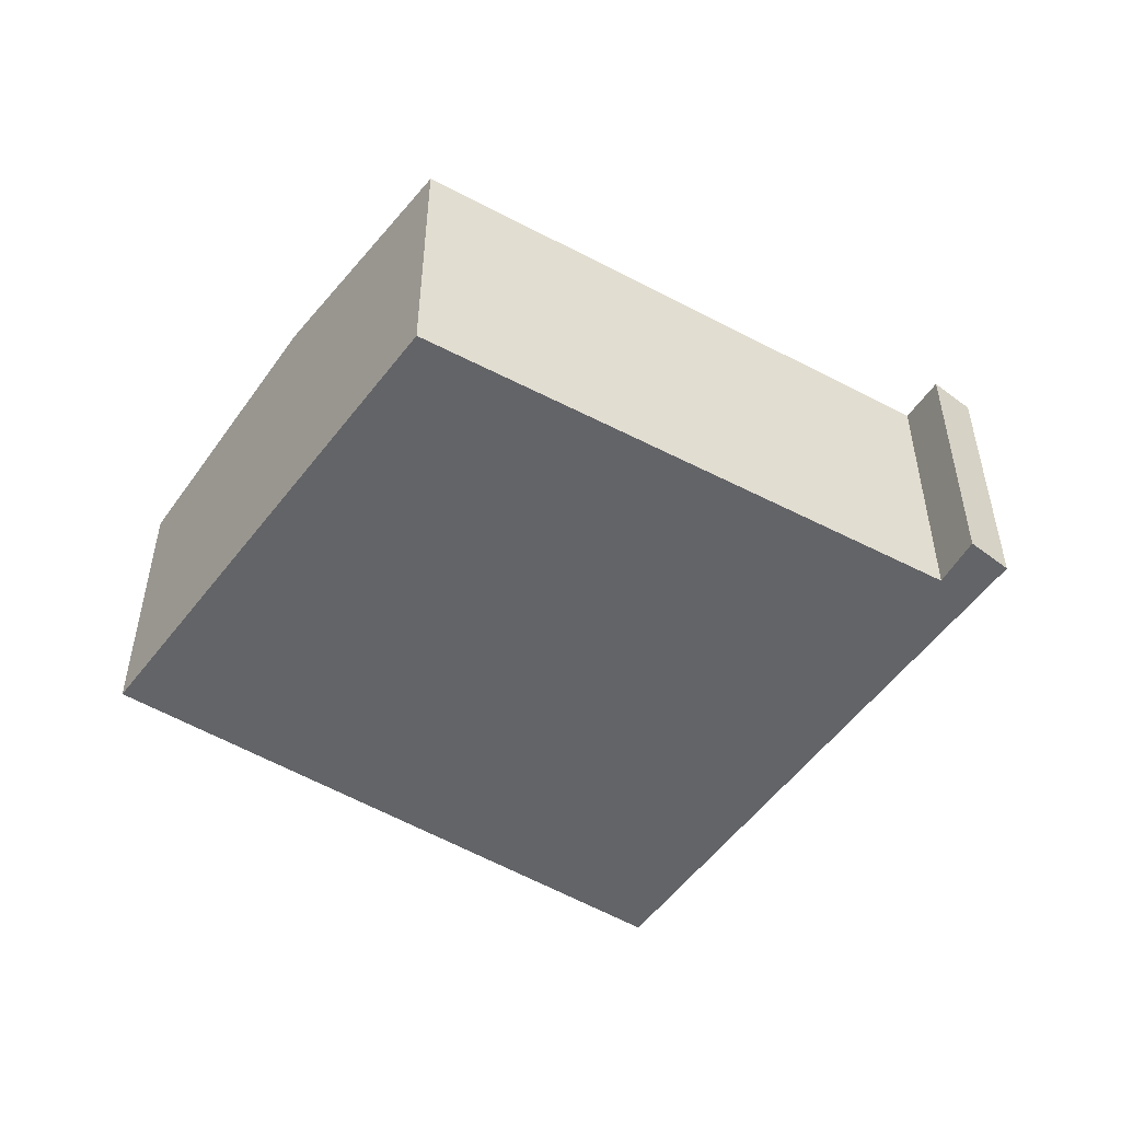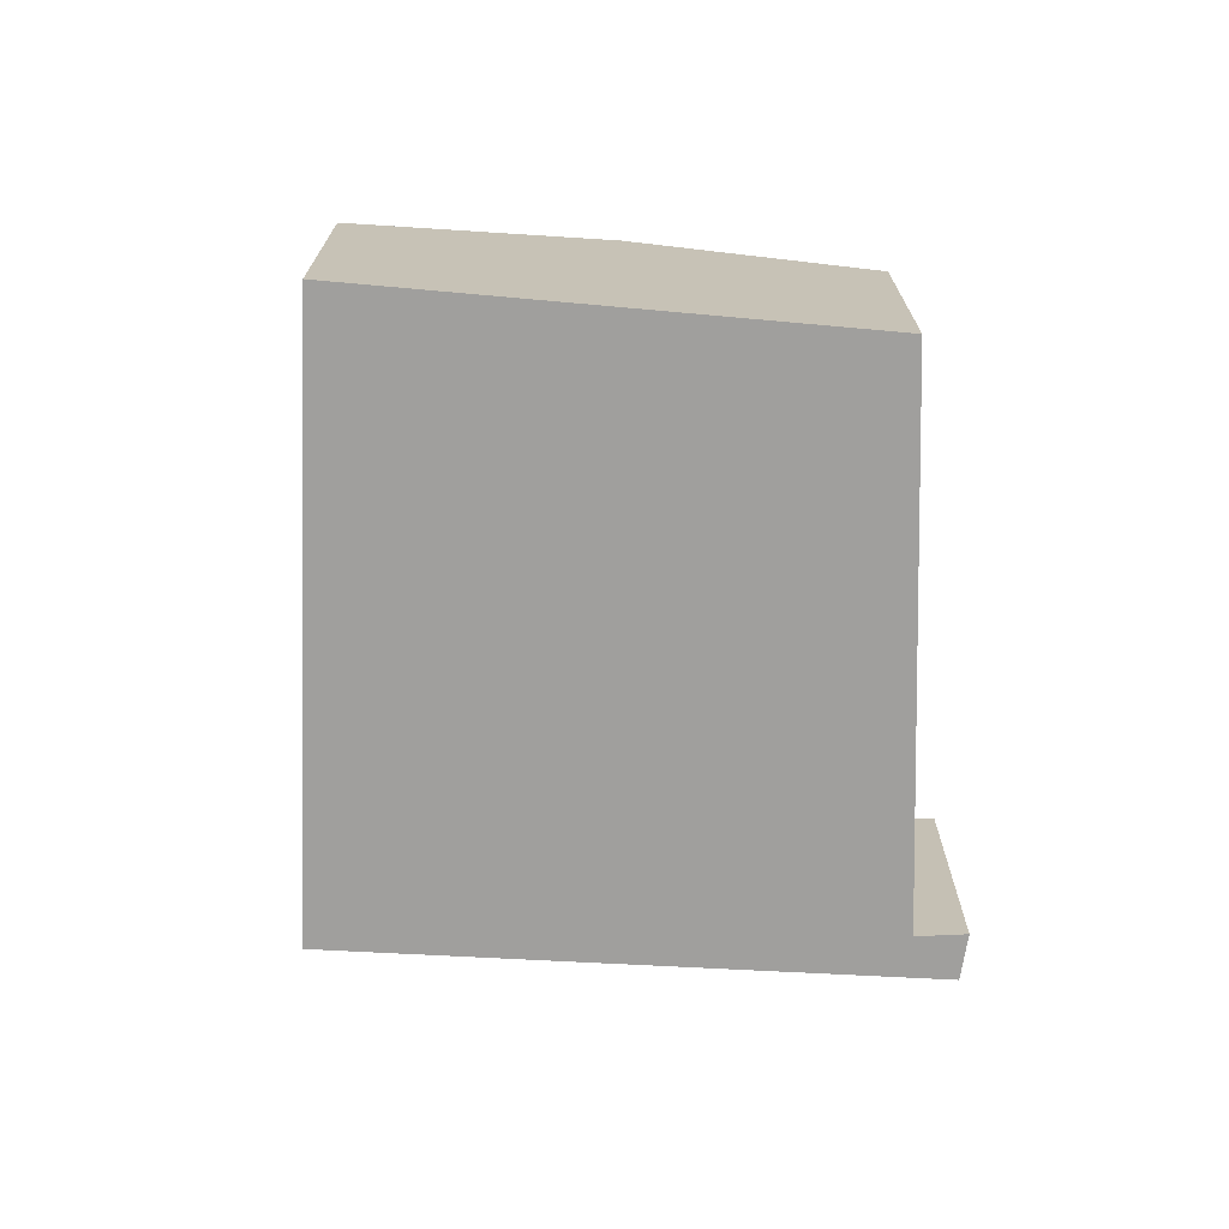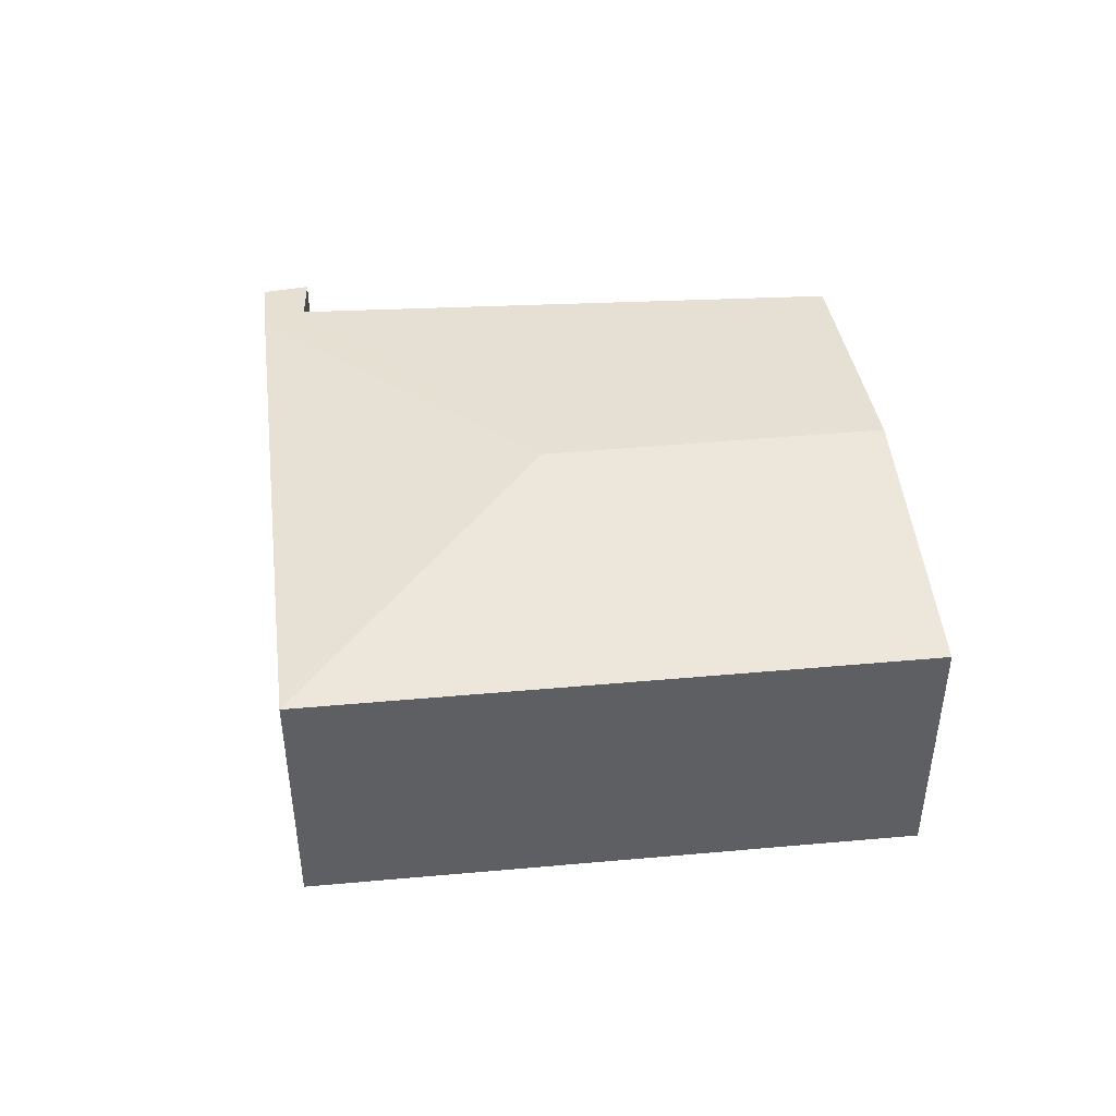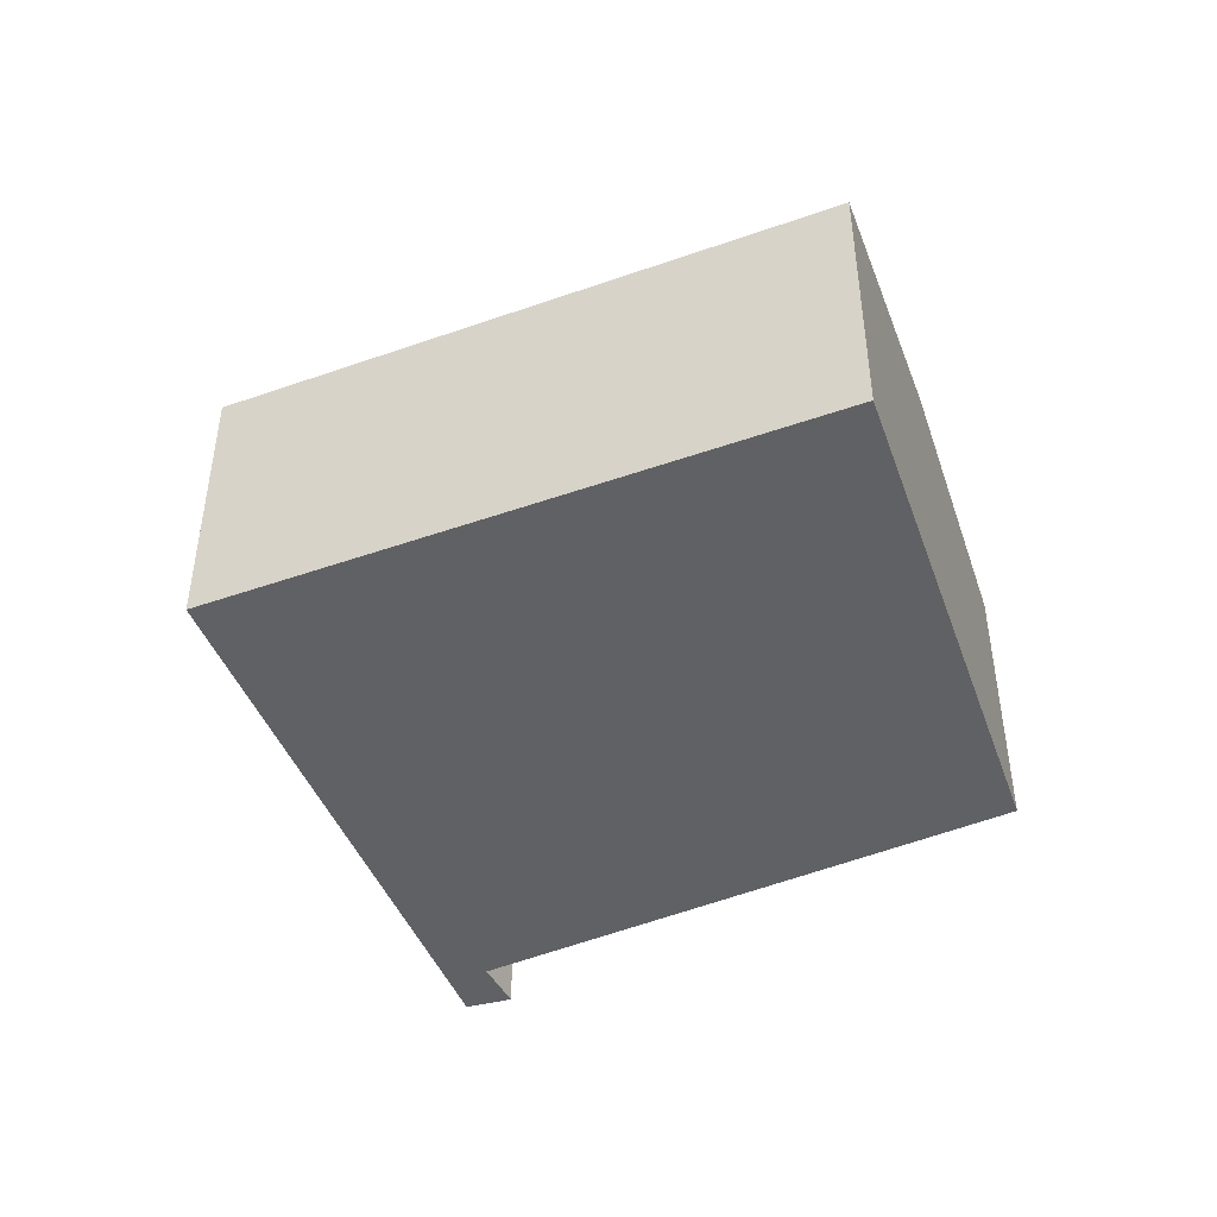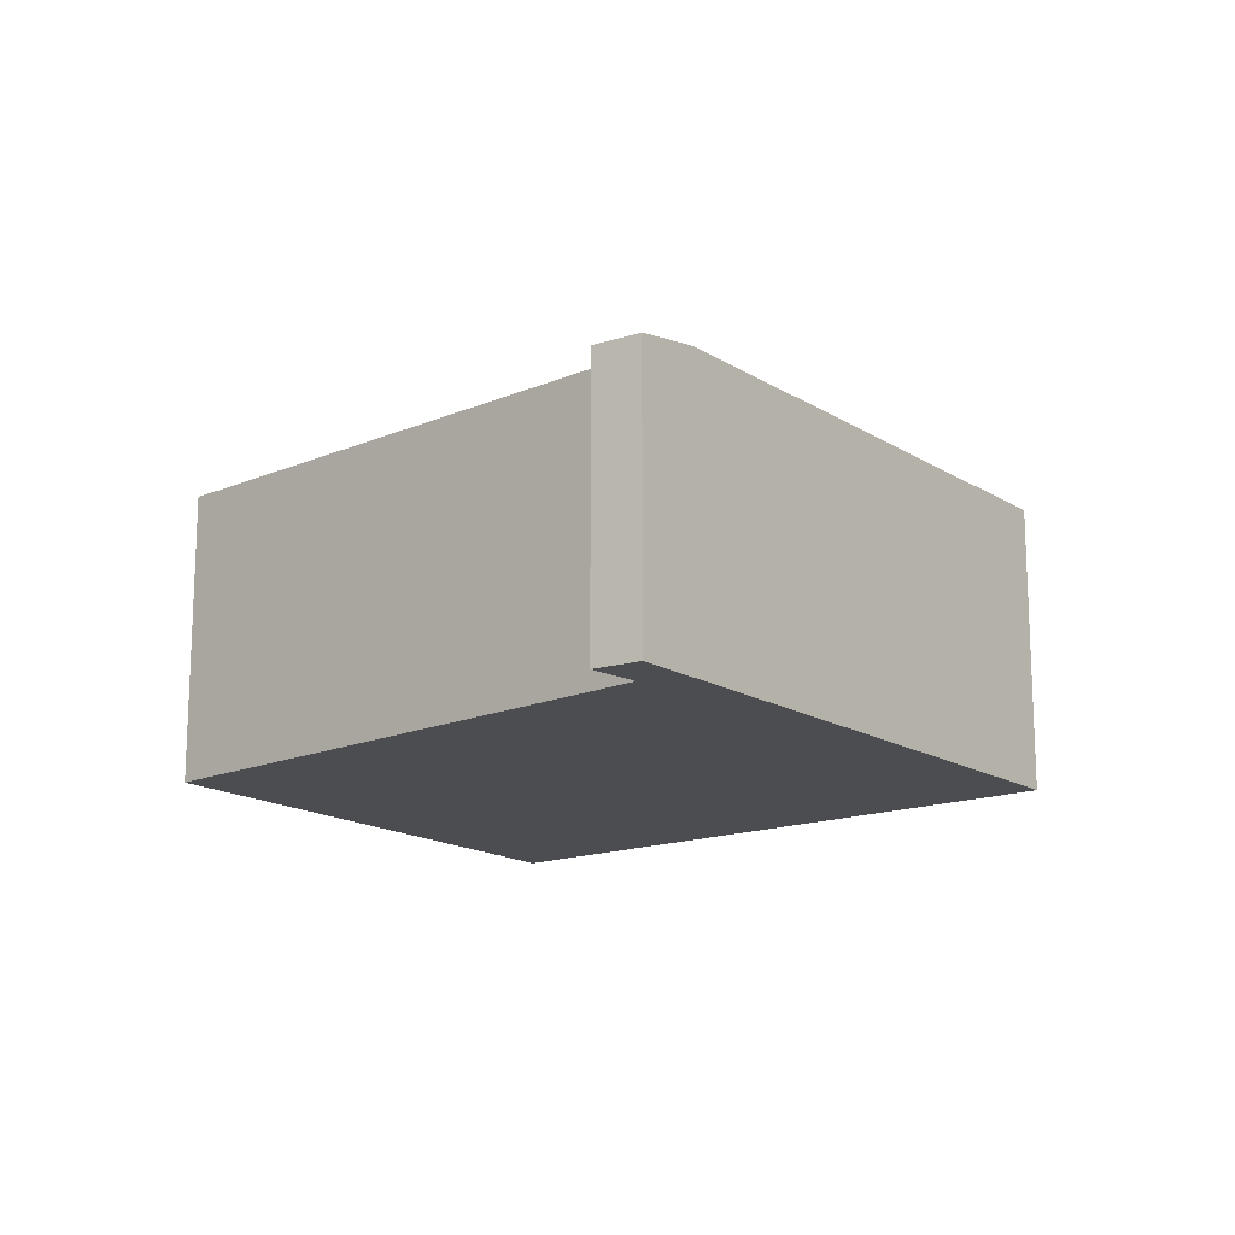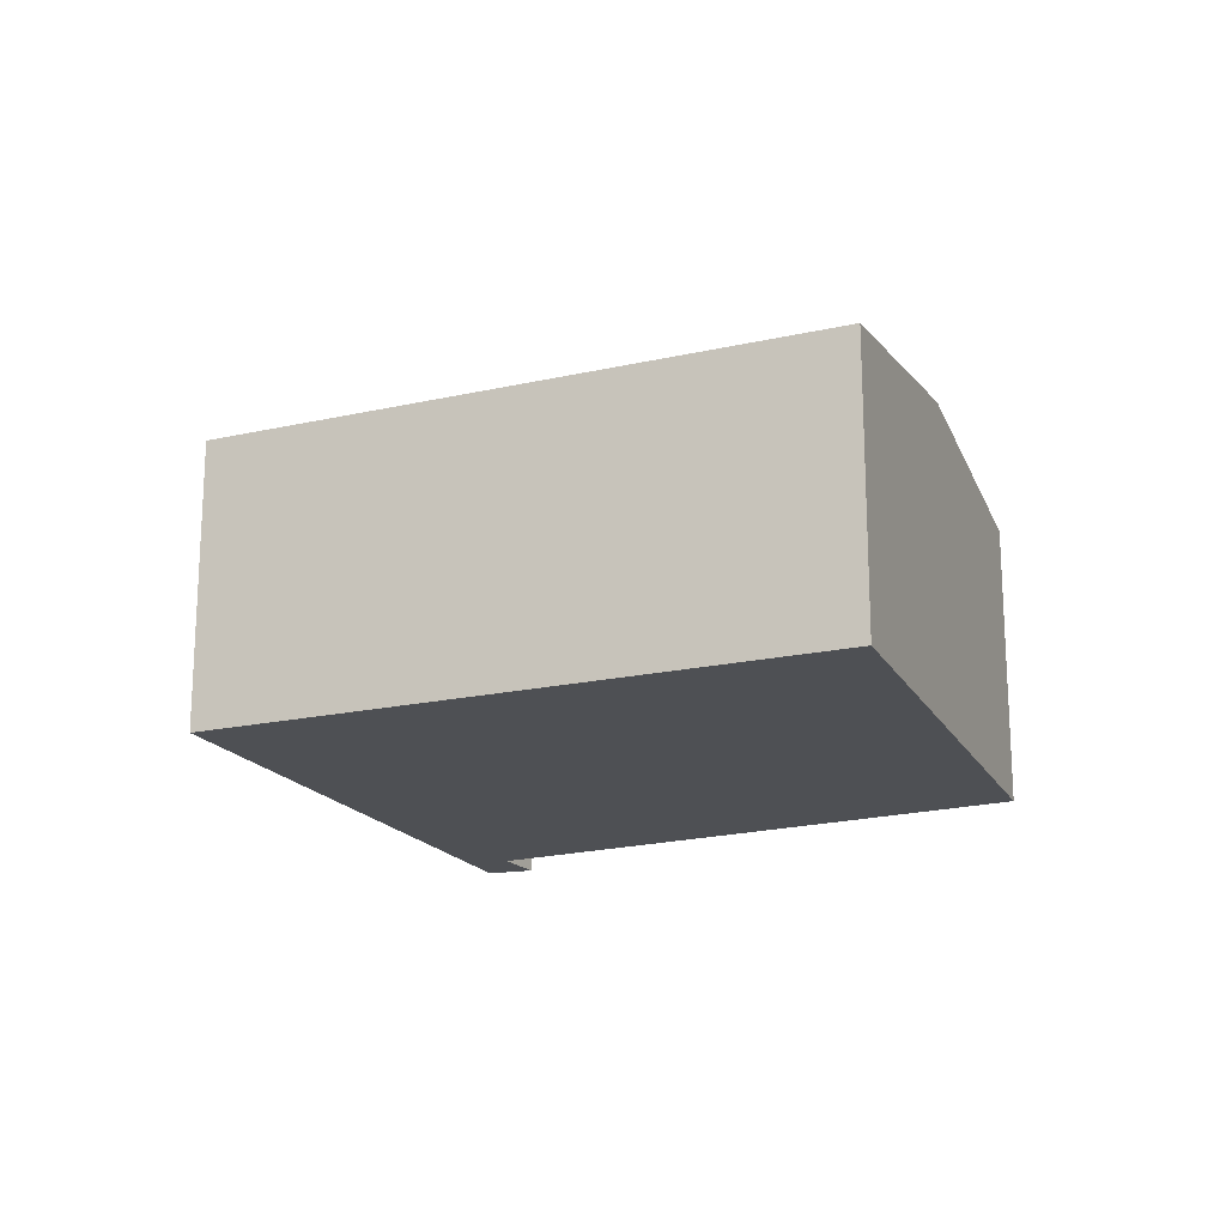
<metadata>
{"format":"obj","ext":"obj","renderer":"f3d","projection":"perspective","resolution":1024,"background":"white","views":[{"elev":-51.2,"azim":-171.1,"up":"+Y"},{"elev":-71.3,"azim":129.9,"up":"+Y"},{"elev":46.4,"azim":36.4,"up":"+Y"},{"elev":-46.1,"azim":64.2,"up":"+Y"},{"elev":-15.7,"azim":-99.0,"up":"+Y"},{"elev":-18.6,"azim":65.8,"up":"+Y"}]}
</metadata>
<code>
v  5.953 2.744 -1.437
v  3.598 2.403 3.872
v  7.615 2.403 0.223
v  3.738 2.744 0.575
v  0 2.317 1.419e-16
v  0.544 2.375 0.047
v  0.272 2.31 -0.311
v  0.335 2.389 0.361
v  1.633 2.389 -0.818
v  4.383 2.422 -3.004
v  0.403 2.403 0.434
v  0 0 0
v  0.272 1.904e-17 -0.311
v  4.383 1.839e-16 -3.004
v  1.633 5.009e-17 -0.818
v  0.544 -2.878e-18 0.047
v  0.403 -2.657e-17 0.434
v  3.598 -2.371e-16 3.872
v  0.335 -2.21e-17 0.361
v  7.615 -1.365e-17 0.223
v  5.953 8.799e-17 -1.437
g defaultobject
f 1 2 3
f 2 1 4
f 5 6 7
f 6 5 8
f 9 1 10
f 1 9 6
f 1 6 4
f 4 6 8
f 4 8 11
f 4 11 2
f 7 12 5
f 12 7 13
f 14 9 10
f 9 14 15
f 9 15 6
f 6 15 16
f 12 8 5
f 8 12 11
f 11 12 2
f 2 12 17
f 2 17 18
f 17 12 19
f 18 3 2
f 3 18 20
f 20 1 3
f 1 20 10
f 10 20 21
f 10 21 14
f 16 7 6
f 7 16 13
f 18 21 20
f 21 18 17
f 21 17 14
f 14 17 15
f 15 17 19
f 15 19 16
f 16 19 12
f 16 12 13

</code>
